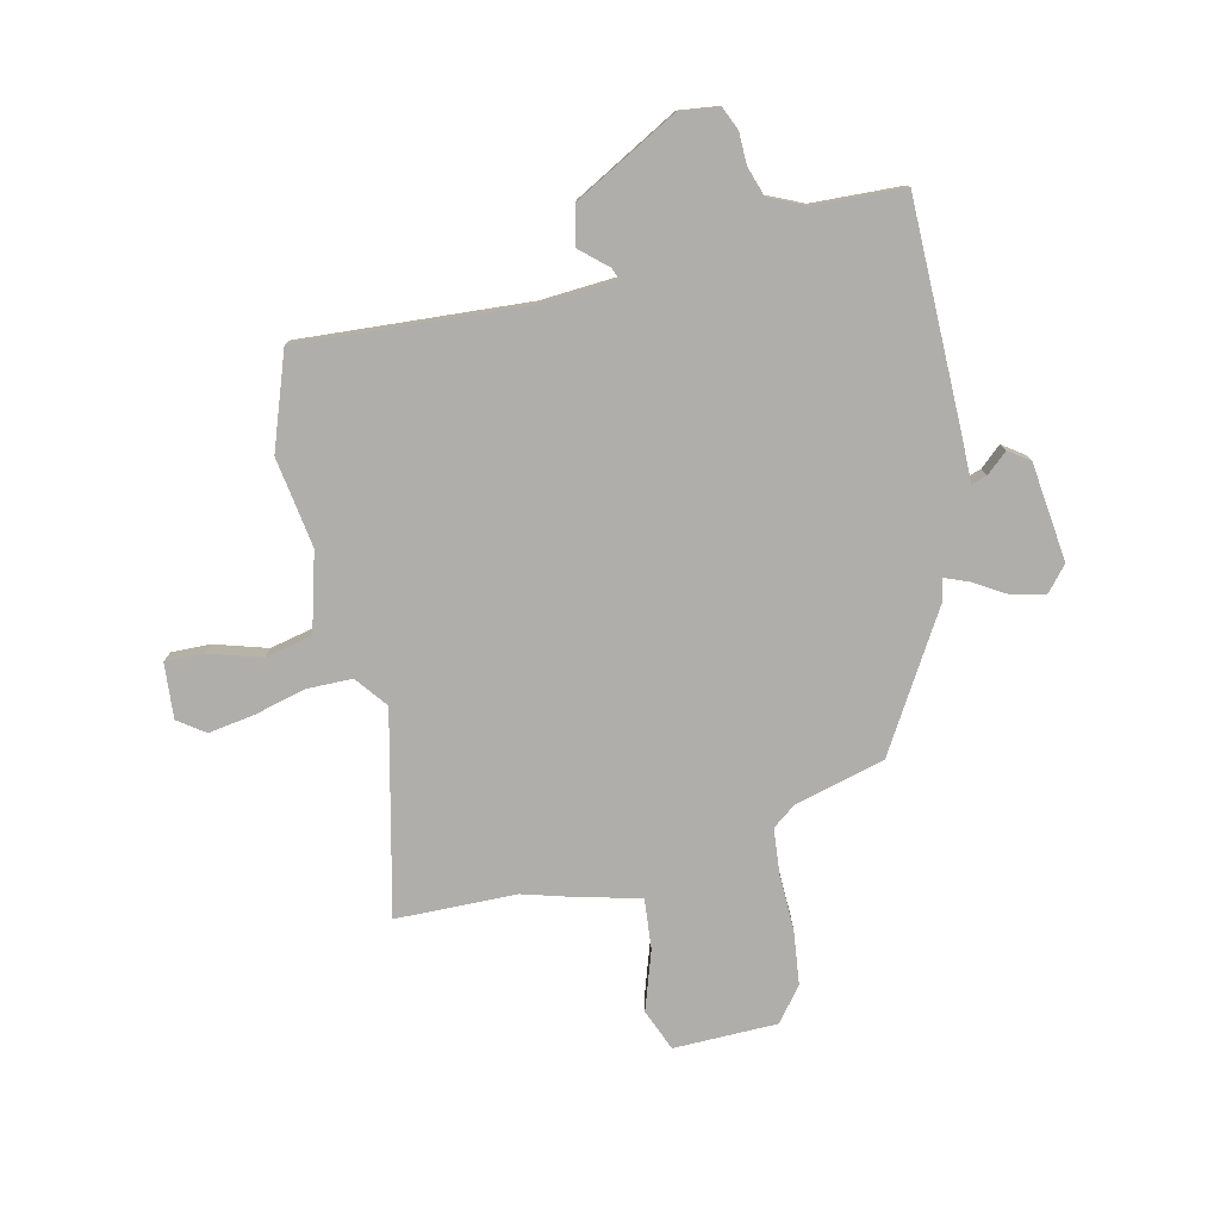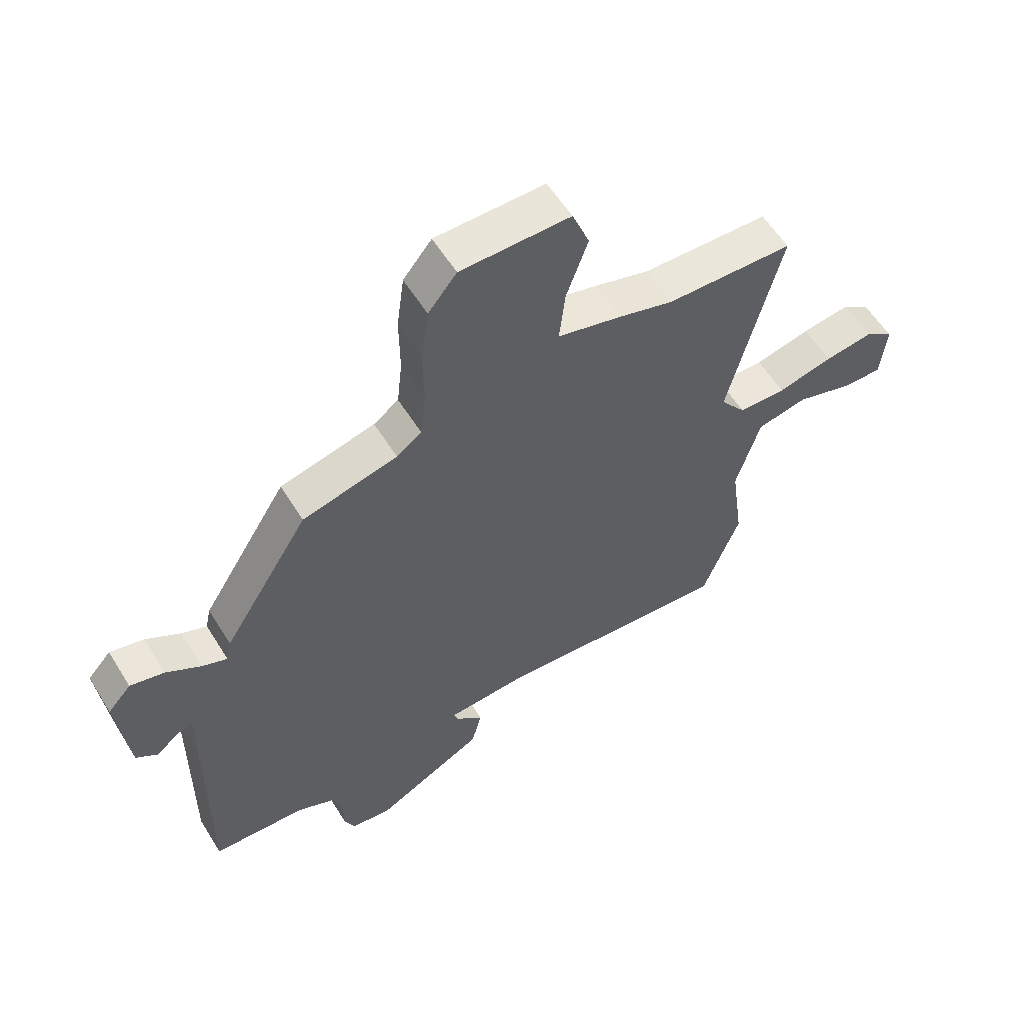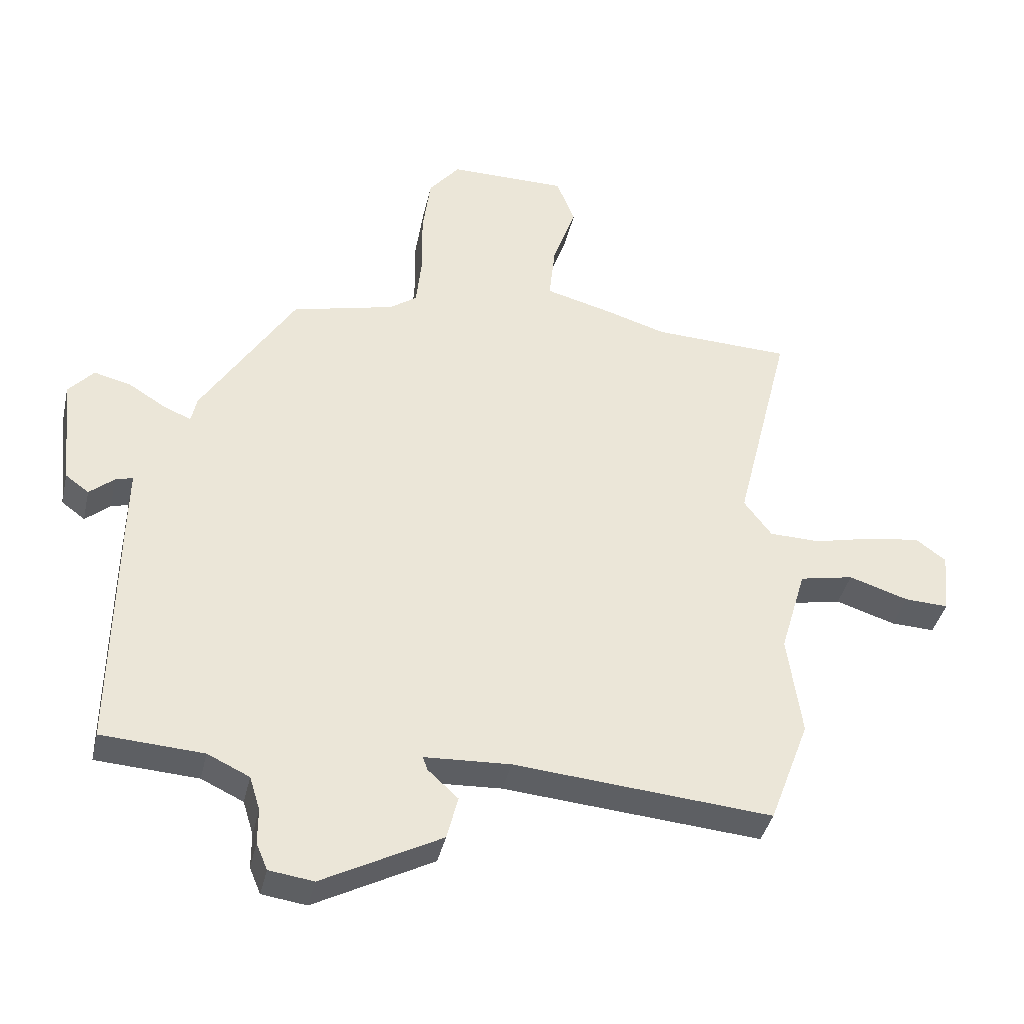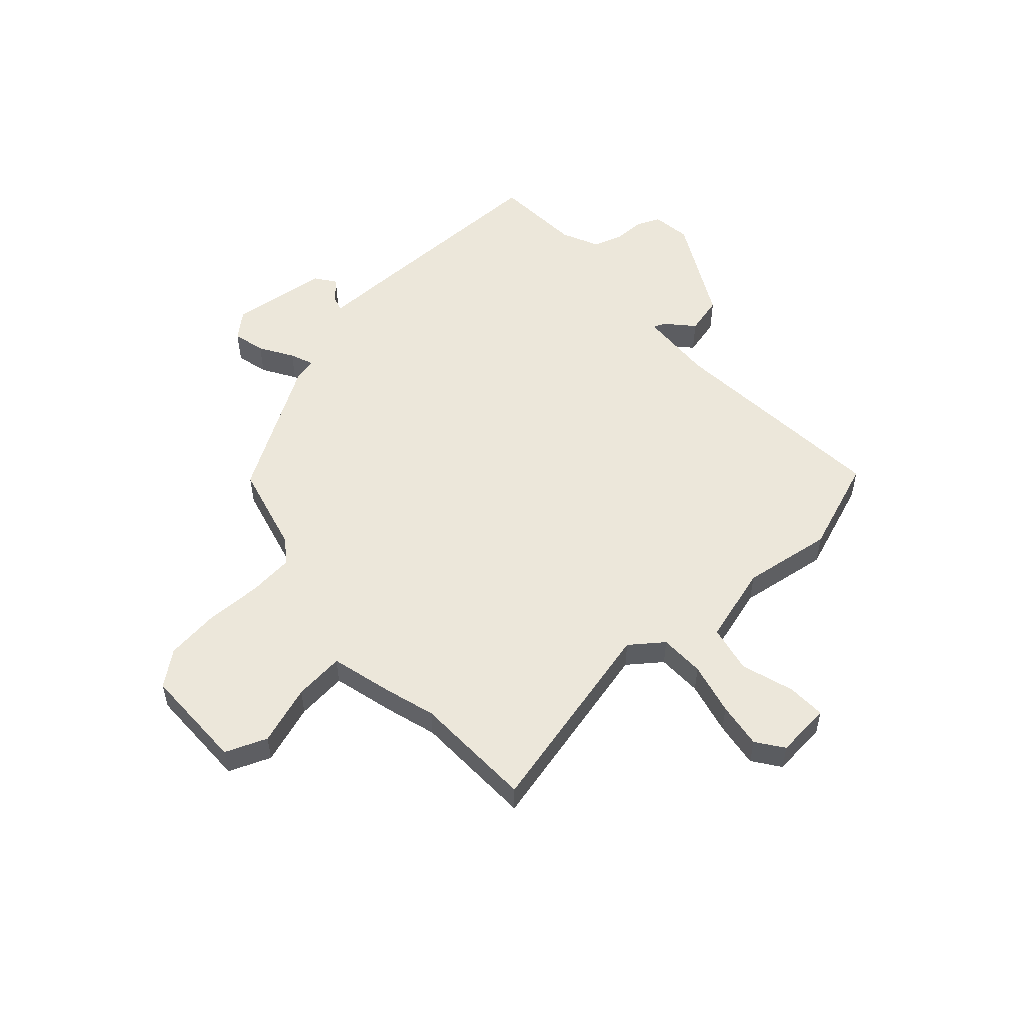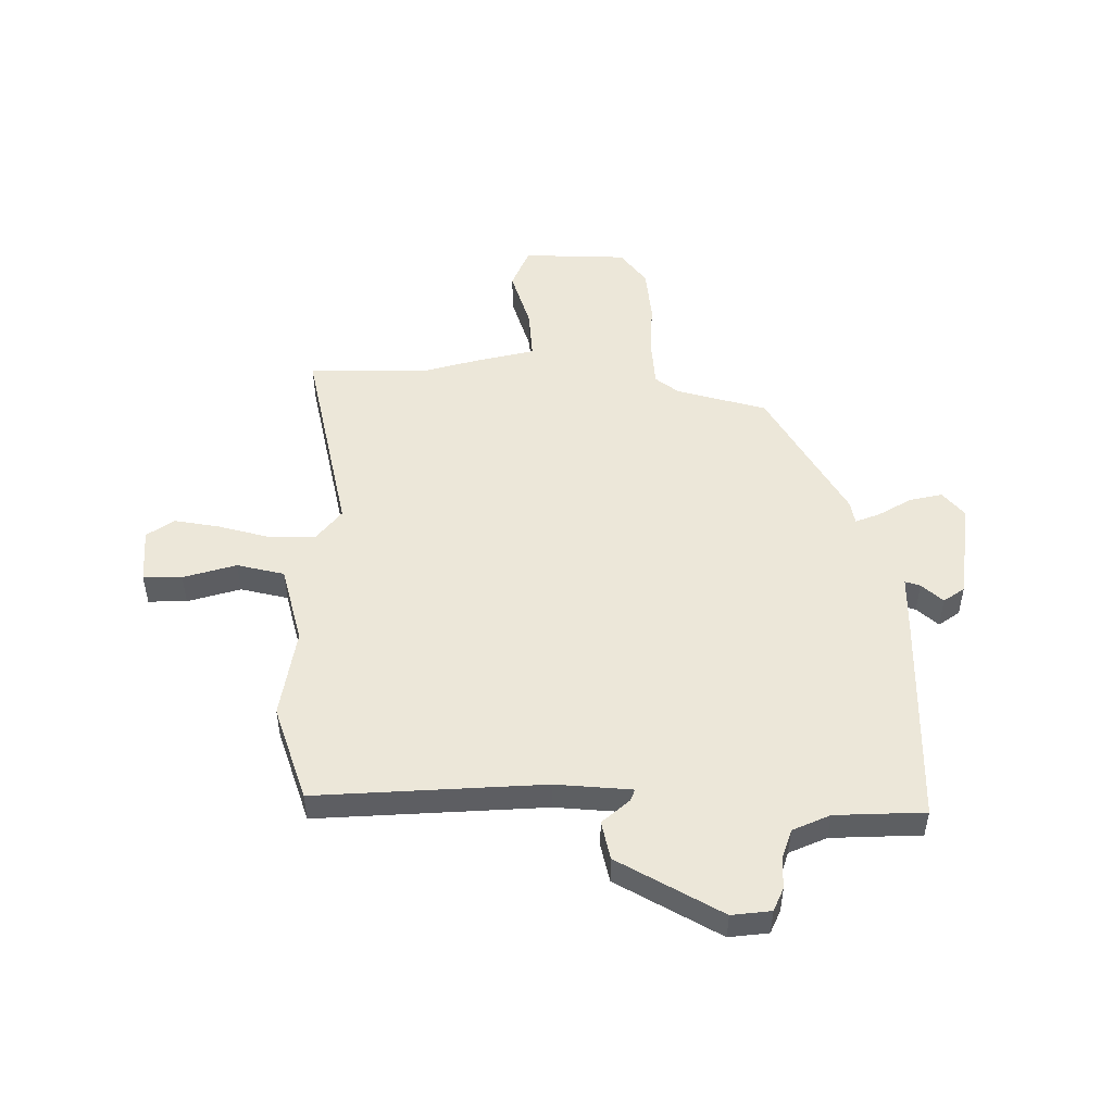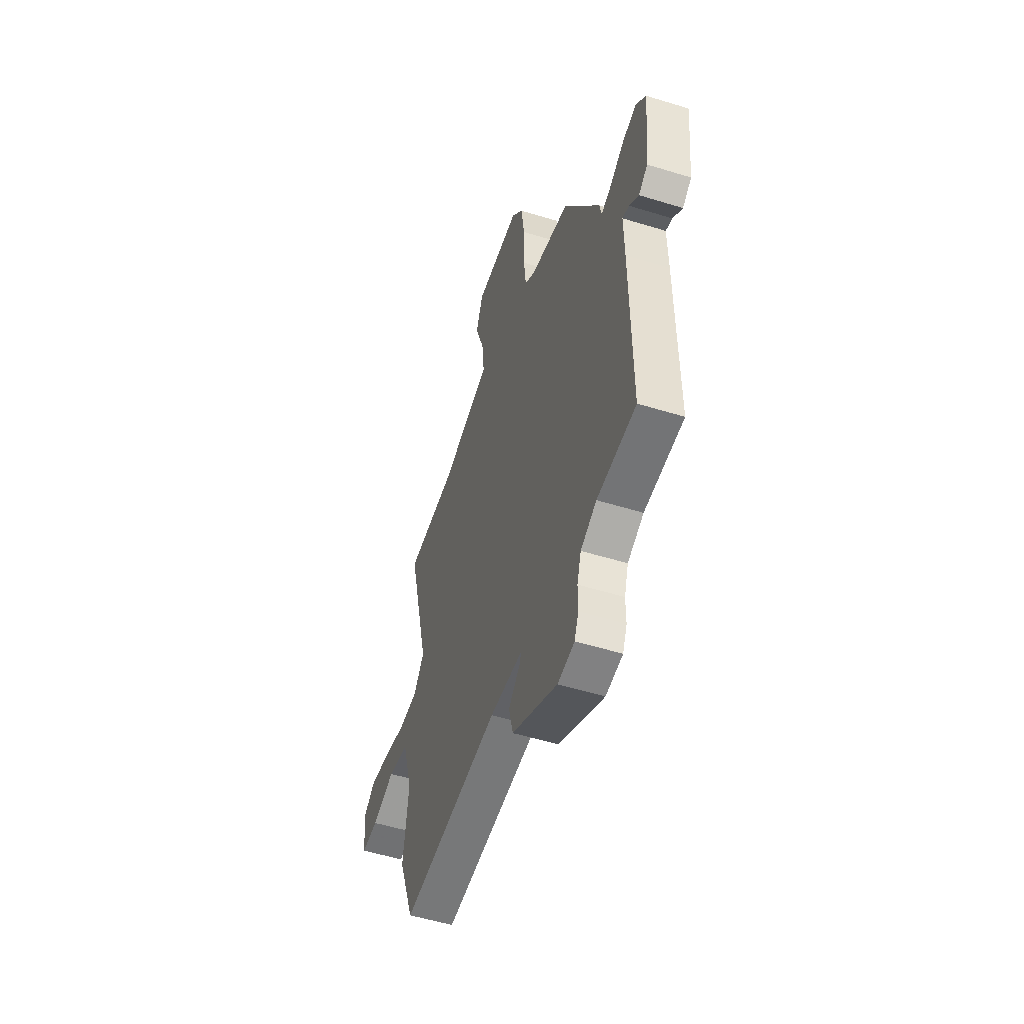
<metadata>
{"format":"obj","ext":"obj","renderer":"f3d","projection":"perspective","resolution":1024,"background":"white","views":[{"elev":-77.7,"azim":-166.2,"up":"+Y"},{"elev":58.1,"azim":-31.6,"up":"+Z"},{"elev":-39.3,"azim":-12.7,"up":"+Z"},{"elev":53.1,"azim":48.3,"up":"+Y"},{"elev":50.1,"azim":-178.4,"up":"+Y"},{"elev":-52.7,"azim":-108.4,"up":"+Z"}]}
</metadata>
<code>
v 0.564 0.07 -0.33
v 0.499 0.07 -0.504
v 0.08 0.07 -0.469
v -0.06 0.07 -0.476
v -0.052 0.07 -0.498
v -0.003 0.07 -0.543
v -0.021 0.07 -0.614
v -0.214 0.07 -0.716
v -0.286 0.07 -0.706
v -0.304 0.07 -0.663
v -0.304 0.07 -0.605
v -0.321 0.07 -0.55
v -0.389 0.07 -0.518
v -0.554 0.07 -0.508
v -0.55 0.07 -0.118
v -0.548 0.07 -0.008
v -0.576 0.07 -0.016
v -0.616 0.07 -0.05
v -0.654 0.07 -0.022
v -0.673 0.07 0.16
v -0.632 0.07 0.206
v -0.572 0.07 0.191
v -0.511 0.07 0.153
v -0.467 0.07 0.135
v -0.458 0.07 0.177
v -0.306 0.07 0.421
v -0.139 0.07 0.462
v -0.095 0.07 0.494
v -0.086 0.07 0.577
v -0.087 0.07 0.683
v -0.074 0.07 0.781
v -0.024 0.07 0.843
v 0.168 0.07 0.843
v 0.198 0.07 0.766
v 0.16 0.07 0.657
v 0.15 0.07 0.564
v 0.263 0.07 0.534
v 0.358 0.07 0.505
v 0.581 0.07 0.497
v 0.49 0.07 0.128
v 0.535 0.07 0.068
v 0.618 0.07 0.066
v 0.715 0.07 0.089
v 0.8 0.07 0.101
v 0.849 0.07 0.065
v 0.839 0.07 -0.037
v 0.768 0.07 -0.034
v 0.671 0.07 -0.003
v 0.583 0.07 -0.021
v 0.541 0.07 -0.164
v 0.564 0 -0.33
v 0.499 0 -0.504
v 0.08 0 -0.469
v -0.06 0 -0.476
v -0.052 0 -0.498
v -0.003 0 -0.543
v -0.021 0 -0.614
v -0.214 0 -0.716
v -0.286 0 -0.706
v -0.304 0 -0.663
v -0.304 0 -0.605
v -0.321 0 -0.55
v -0.389 0 -0.518
v -0.554 0 -0.508
v -0.55 0 -0.118
v -0.548 0 -0.008
v -0.576 0 -0.016
v -0.616 0 -0.05
v -0.654 0 -0.022
v -0.673 0 0.16
v -0.632 0 0.206
v -0.572 0 0.191
v -0.511 0 0.153
v -0.467 0 0.135
v -0.458 0 0.177
v -0.306 0 0.421
v -0.139 0 0.462
v -0.095 0 0.494
v -0.086 0 0.577
v -0.087 0 0.683
v -0.074 0 0.781
v -0.024 0 0.843
v 0.168 0 0.843
v 0.198 0 0.766
v 0.16 0 0.657
v 0.15 0 0.564
v 0.263 0 0.534
v 0.358 0 0.505
v 0.581 0 0.497
v 0.49 0 0.128
v 0.535 0 0.068
v 0.618 0 0.066
v 0.715 0 0.089
v 0.8 0 0.101
v 0.849 0 0.065
v 0.839 0 -0.037
v 0.768 0 -0.034
v 0.671 0 -0.003
v 0.583 0 -0.021
v 0.541 0 -0.164
f 45 46 47 48
f 45 48 49
f 42 43 44 45
f 42 45 49
f 41 42 49
f 40 41 49 50
f 38 39 40
f 36 37 38 40
f 32 33 34 35
f 32 35 36
f 29 30 31 32
f 28 29 32 36
f 27 28 36 40
f 24 25 26 27
f 20 21 22 23
f 20 23 24
f 17 18 19 20
f 16 17 20 24
f 13 14 15 16
f 12 13 16 24
f 11 12 24 27
f 5 6 7 8
f 4 5 8 9
f 50 1 2 3
f 50 3 4
f 40 50 4
f 10 11 27 40
f 4 9 10 40
f 98 97 96 95
f 99 98 95
f 95 94 93 92
f 99 95 92
f 99 92 91
f 100 99 91 90
f 90 89 88
f 90 88 87 86
f 85 84 83 82
f 86 85 82
f 82 81 80 79
f 86 82 79 78
f 90 86 78 77
f 77 76 75 74
f 73 72 71 70
f 74 73 70
f 70 69 68 67
f 74 70 67 66
f 66 65 64 63
f 74 66 63 62
f 77 74 62 61
f 58 57 56 55
f 59 58 55 54
f 53 52 51 100
f 54 53 100
f 54 100 90
f 90 77 61 60
f 90 60 59 54
f 1 51 52 2
f 2 52 53 3
f 3 53 54 4
f 4 54 55 5
f 5 55 56 6
f 6 56 57 7
f 7 57 58 8
f 8 58 59 9
f 9 59 60 10
f 10 60 61 11
f 11 61 62 12
f 12 62 63 13
f 13 63 64 14
f 14 64 65 15
f 15 65 66 16
f 16 66 67 17
f 17 67 68 18
f 18 68 69 19
f 19 69 70 20
f 20 70 71 21
f 21 71 72 22
f 22 72 73 23
f 23 73 74 24
f 24 74 75 25
f 25 75 76 26
f 26 76 77 27
f 27 77 78 28
f 28 78 79 29
f 29 79 80 30
f 30 80 81 31
f 31 81 82 32
f 32 82 83 33
f 33 83 84 34
f 34 84 85 35
f 35 85 86 36
f 36 86 87 37
f 37 87 88 38
f 38 88 89 39
f 39 89 90 40
f 40 90 91 41
f 41 91 92 42
f 42 92 93 43
f 43 93 94 44
f 44 94 95 45
f 45 95 96 46
f 46 96 97 47
f 47 97 98 48
f 48 98 99 49
f 49 99 100 50
f 50 100 51 1

</code>
